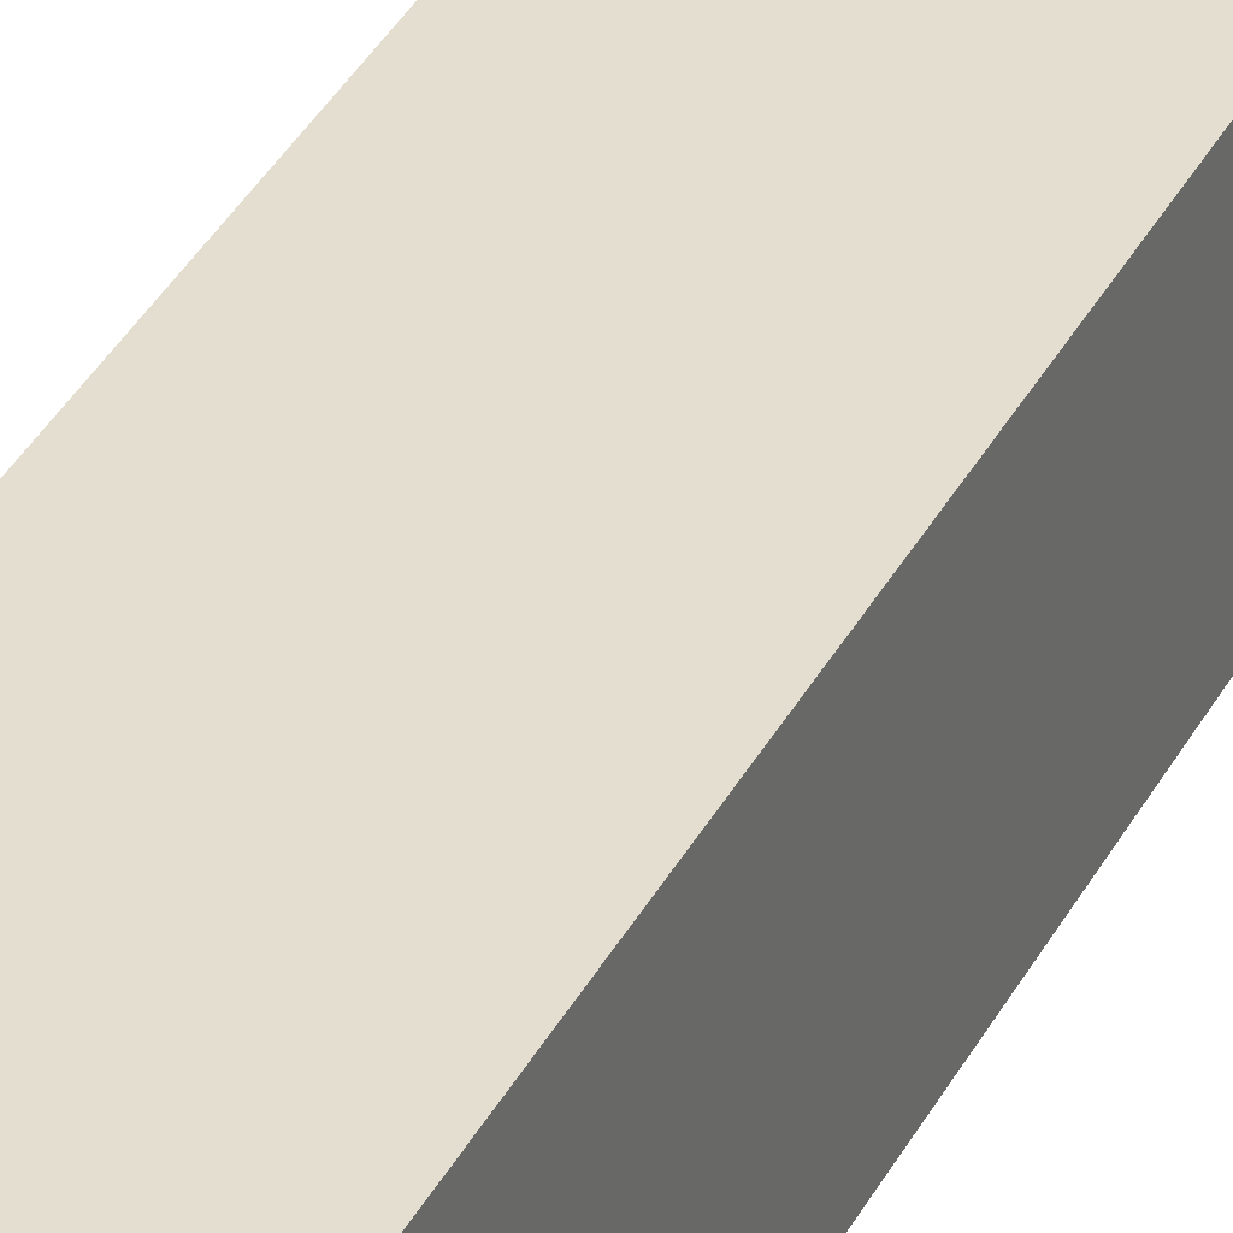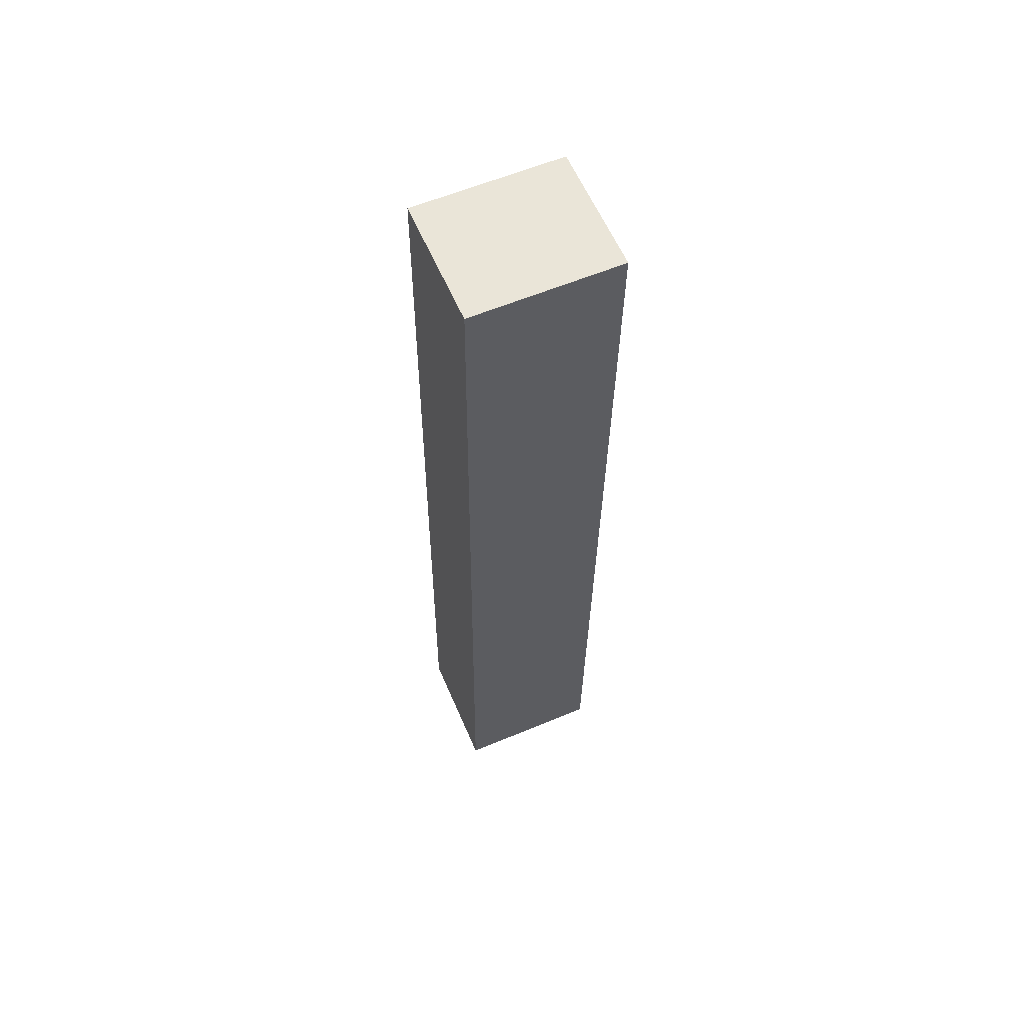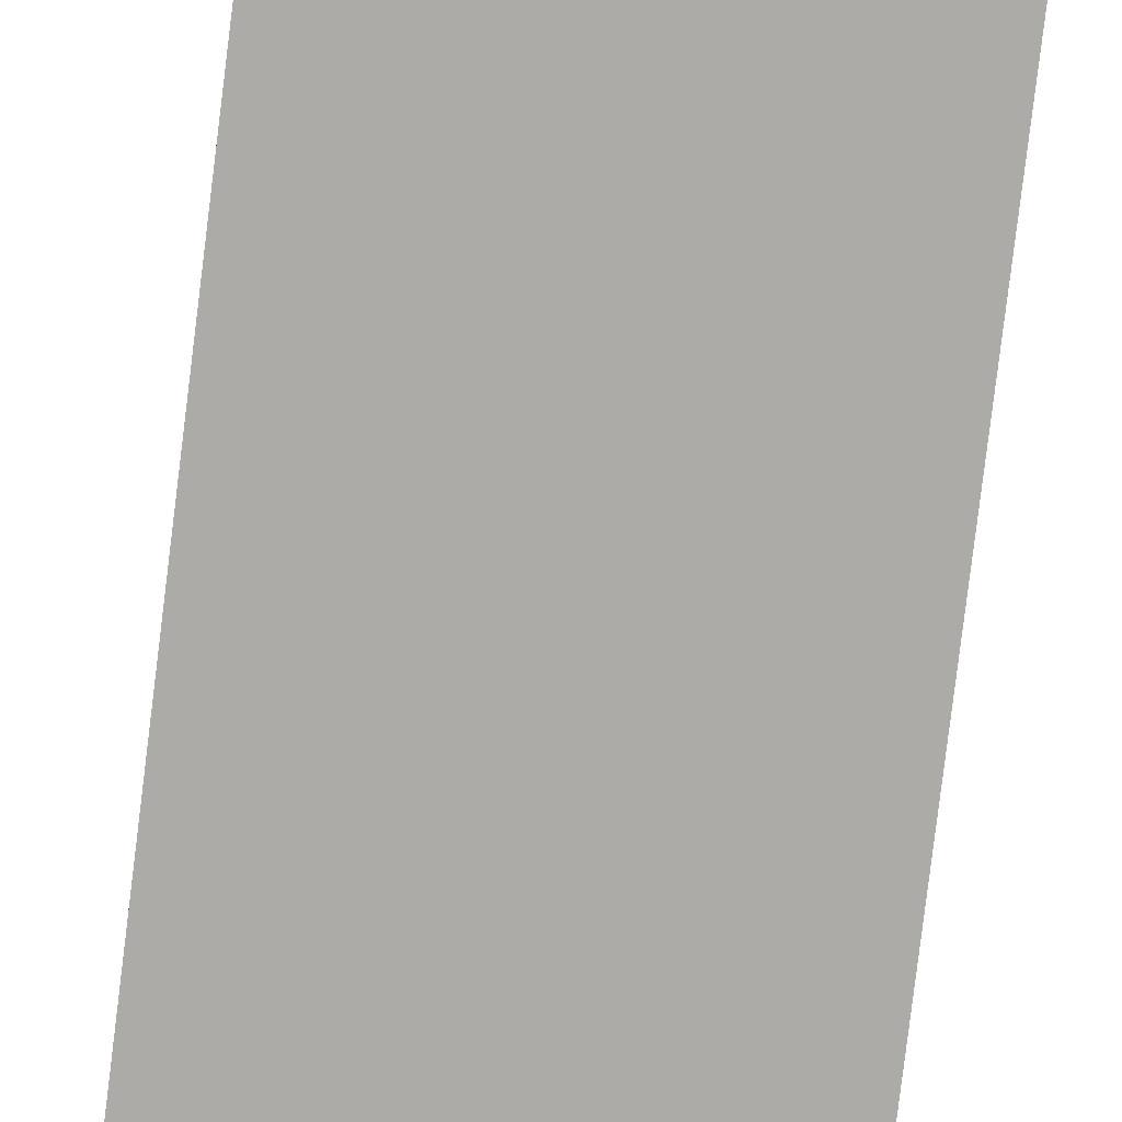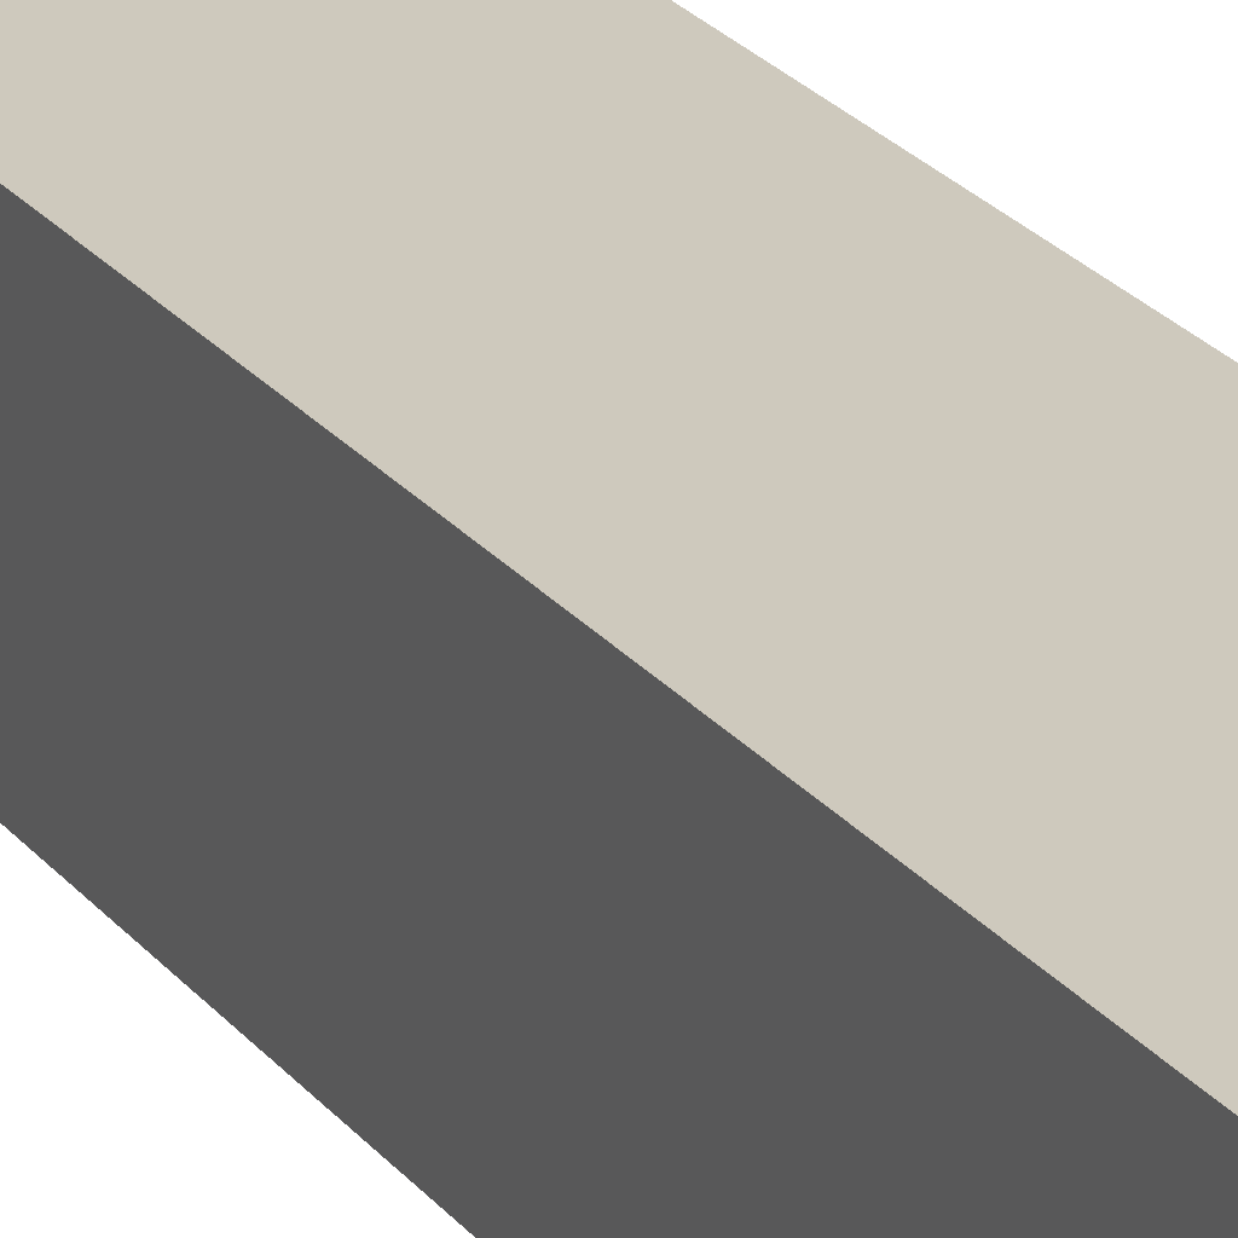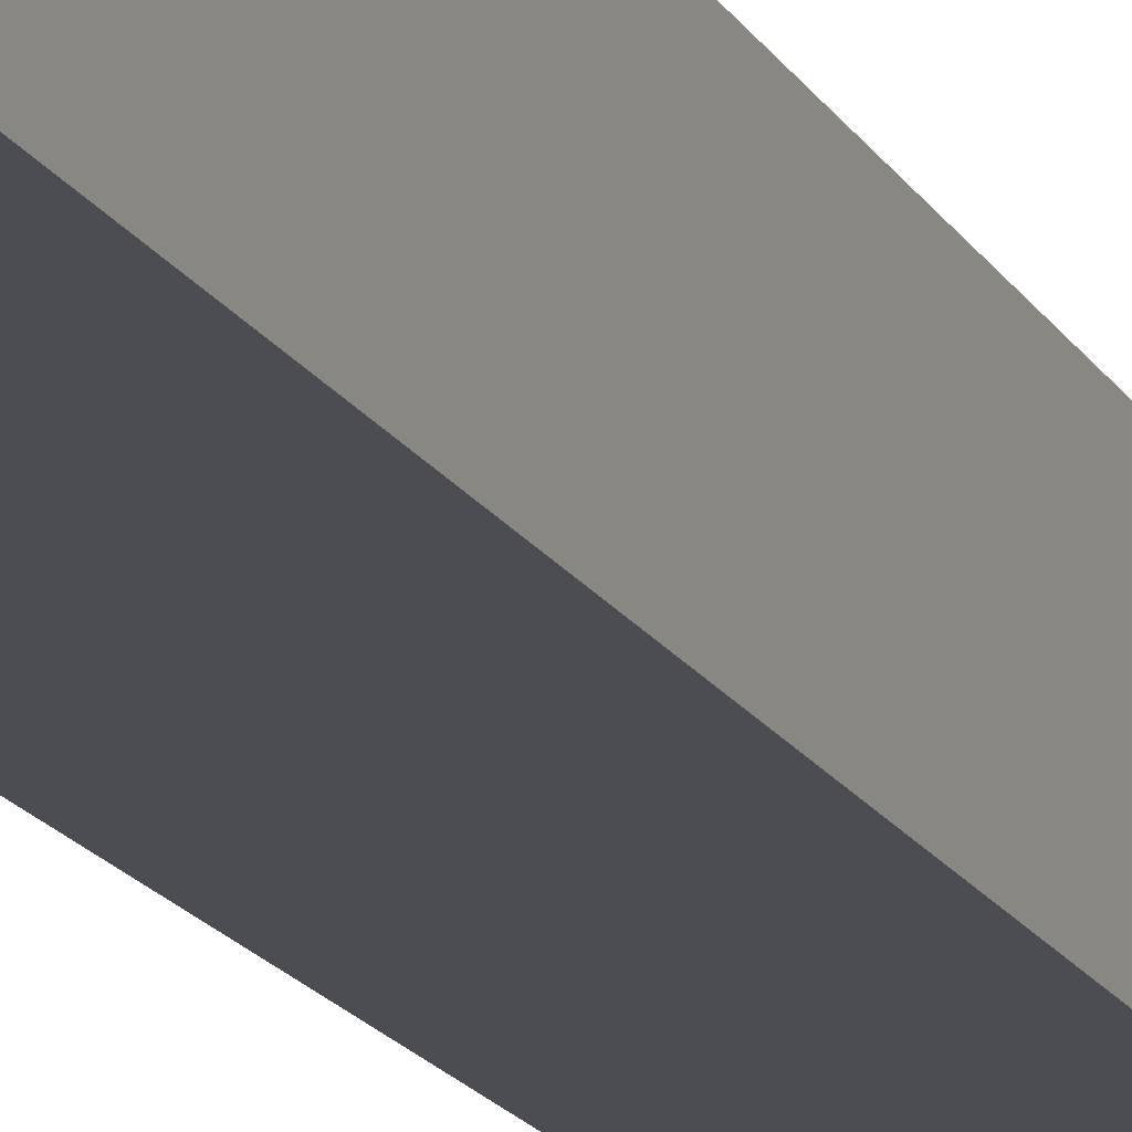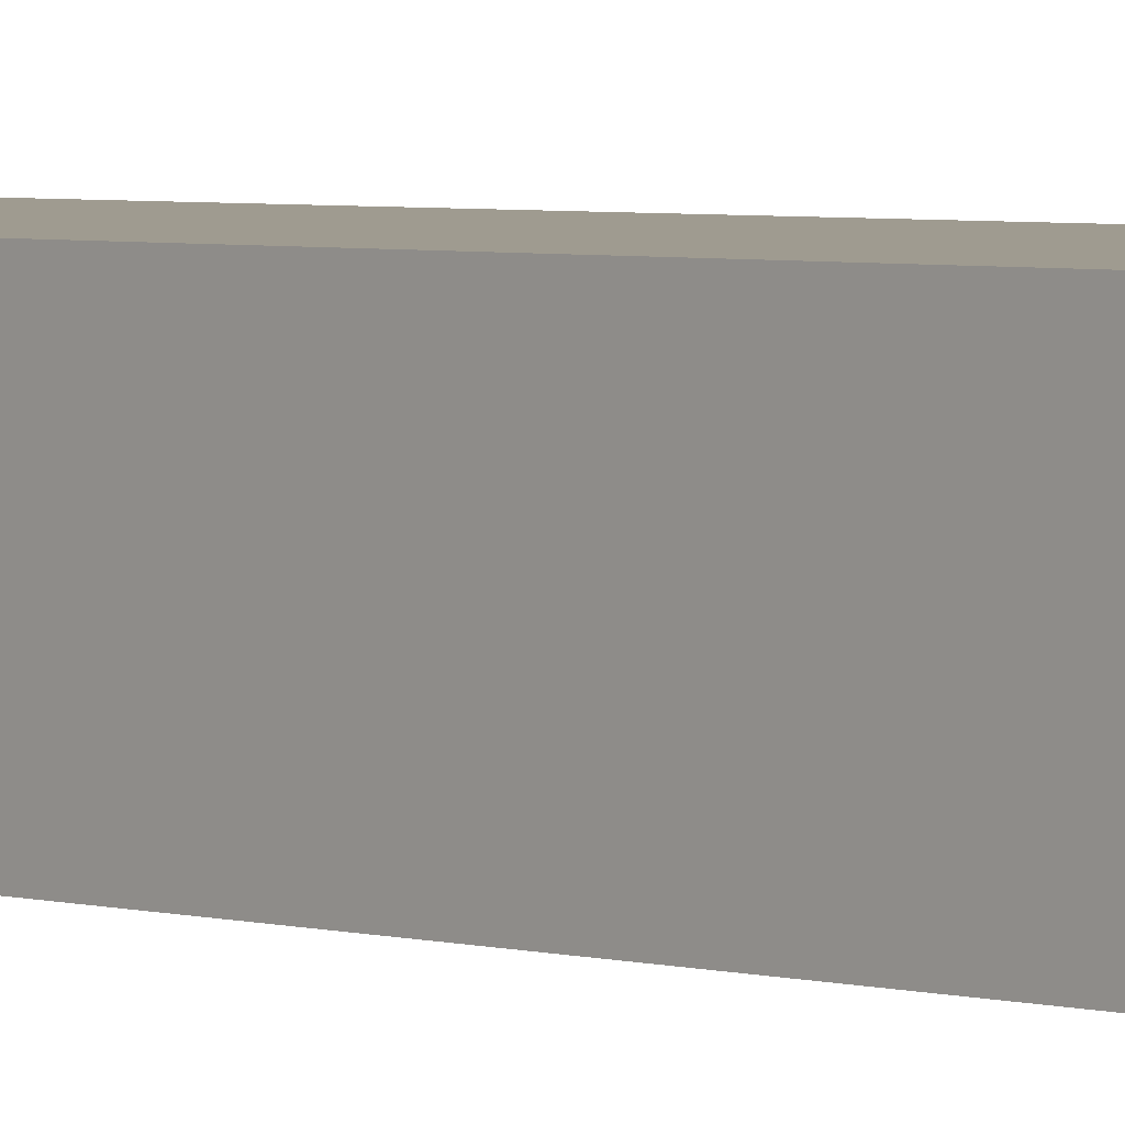
<metadata>
{"format":"obj","ext":"obj","renderer":"f3d","projection":"perspective","resolution":1024,"background":"white","views":[{"elev":34.9,"azim":24.7,"up":"+Z"},{"elev":59.6,"azim":-23.2,"up":"+Y"},{"elev":-77.5,"azim":-6.9,"up":"+Z"},{"elev":23.9,"azim":152.9,"up":"+Z"},{"elev":-15.2,"azim":-159.9,"up":"+Z"},{"elev":5.0,"azim":136.9,"up":"+Z"}]}
</metadata>
<code>
o collision_tray.023
v -0.04821 0.1427 0.2578
v -0.04821 0.1427 0.2541
v -0.04821 0.1149 0.2572
v -0.04821 0.1149 0.2535
v -0.05251 0.1427 0.2578
v -0.05251 0.1427 0.2541
v -0.05251 0.1149 0.2572
v -0.05251 0.1149 0.2535
f 1 3 4 2
f 3 7 8 4
f 7 5 6 8
f 5 1 2 6
f 3 1 5 7
f 8 6 2 4

</code>
